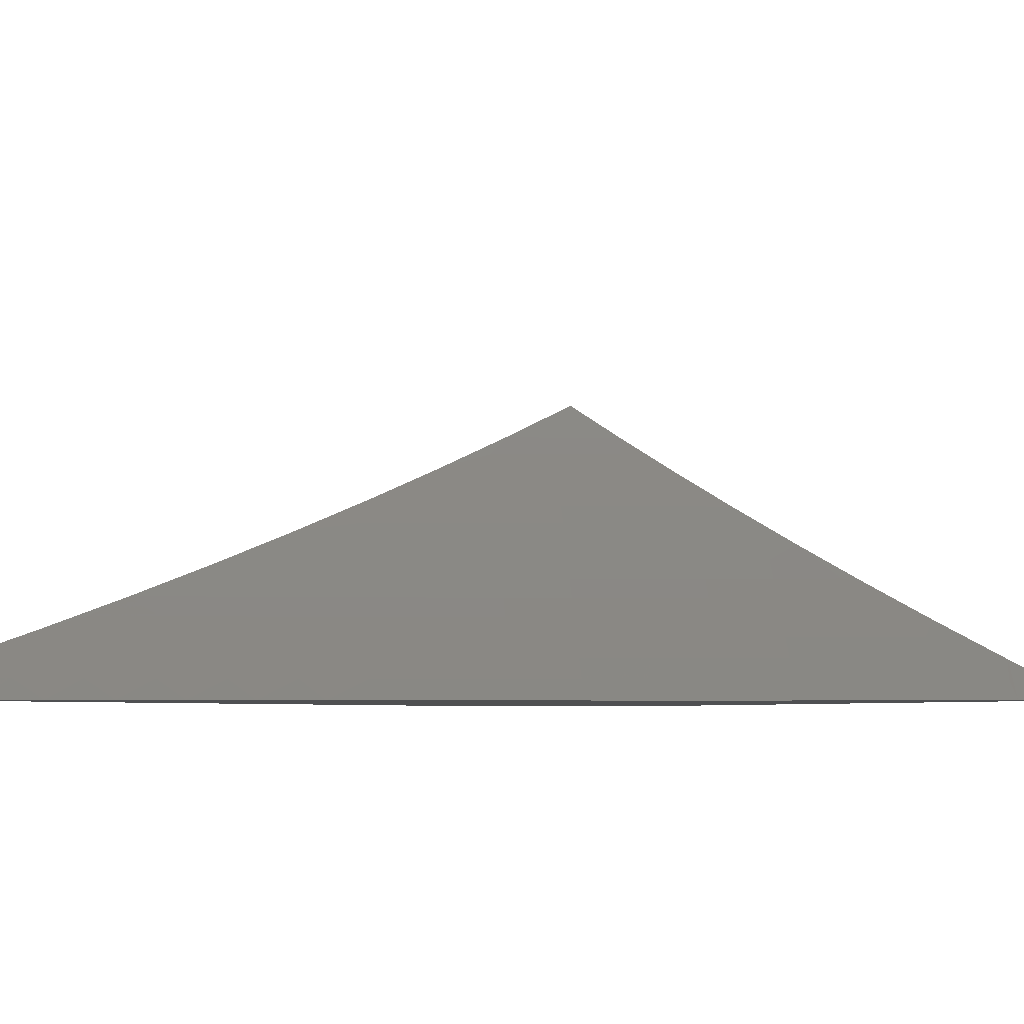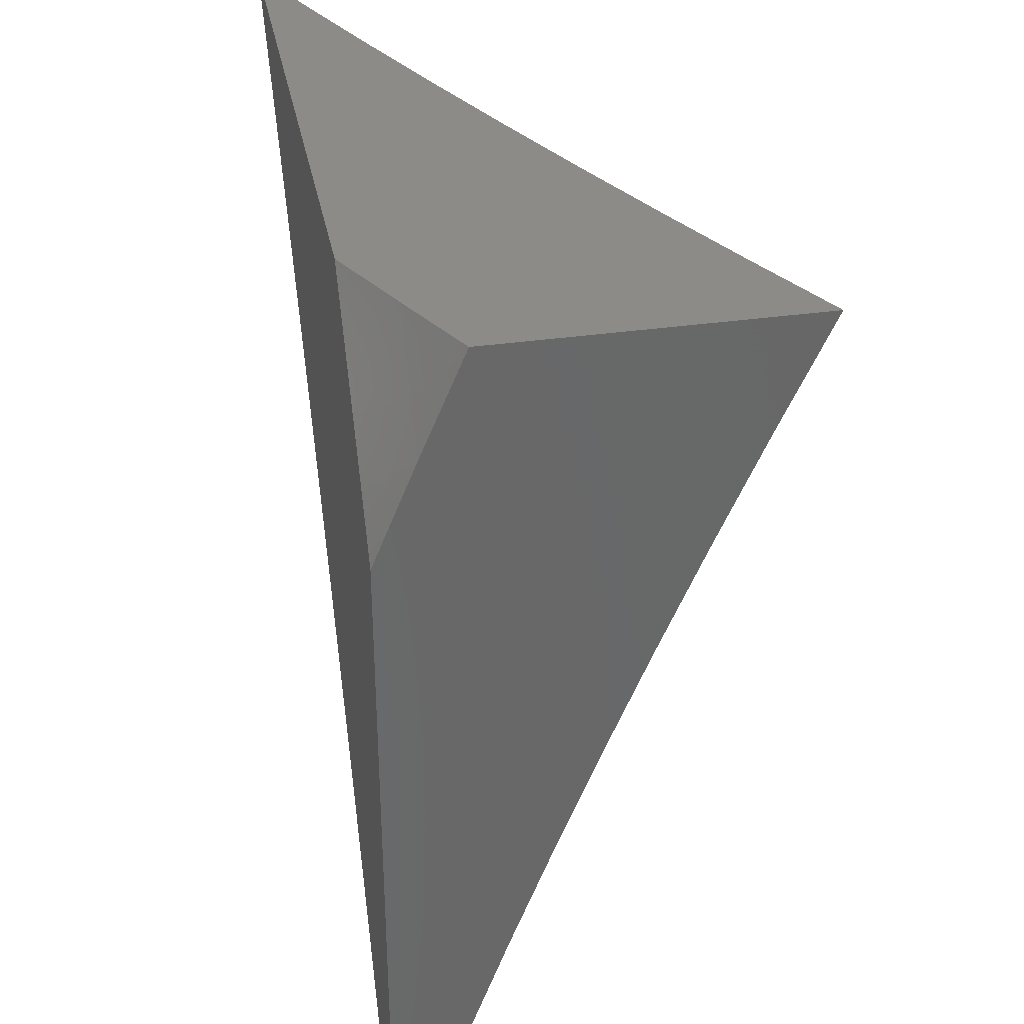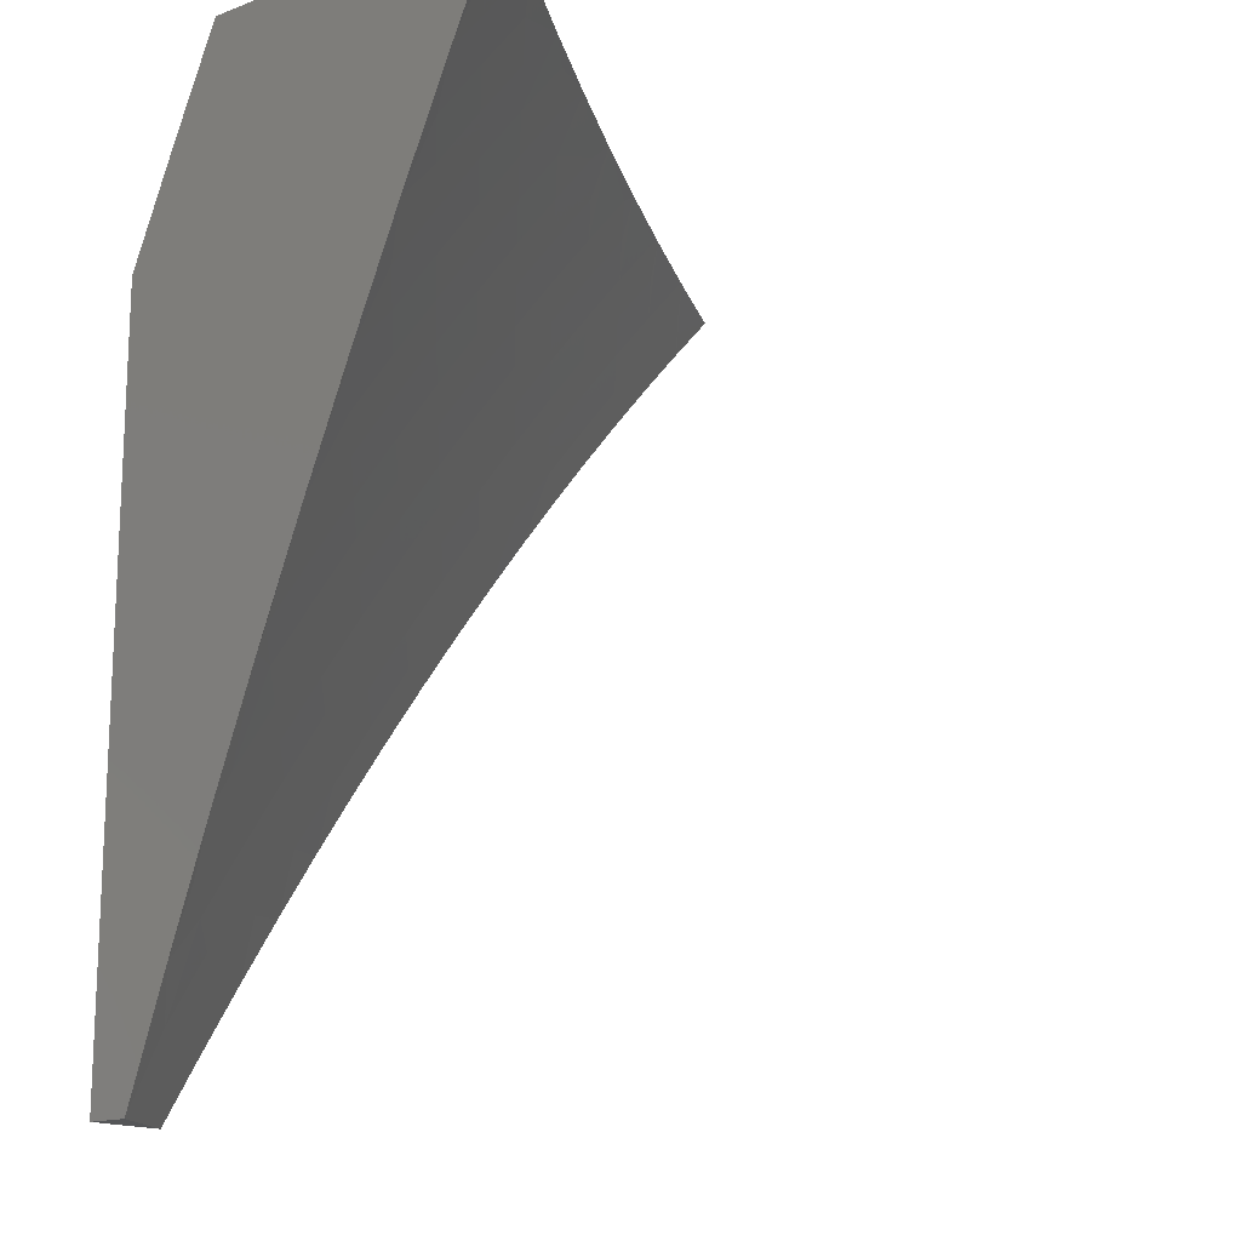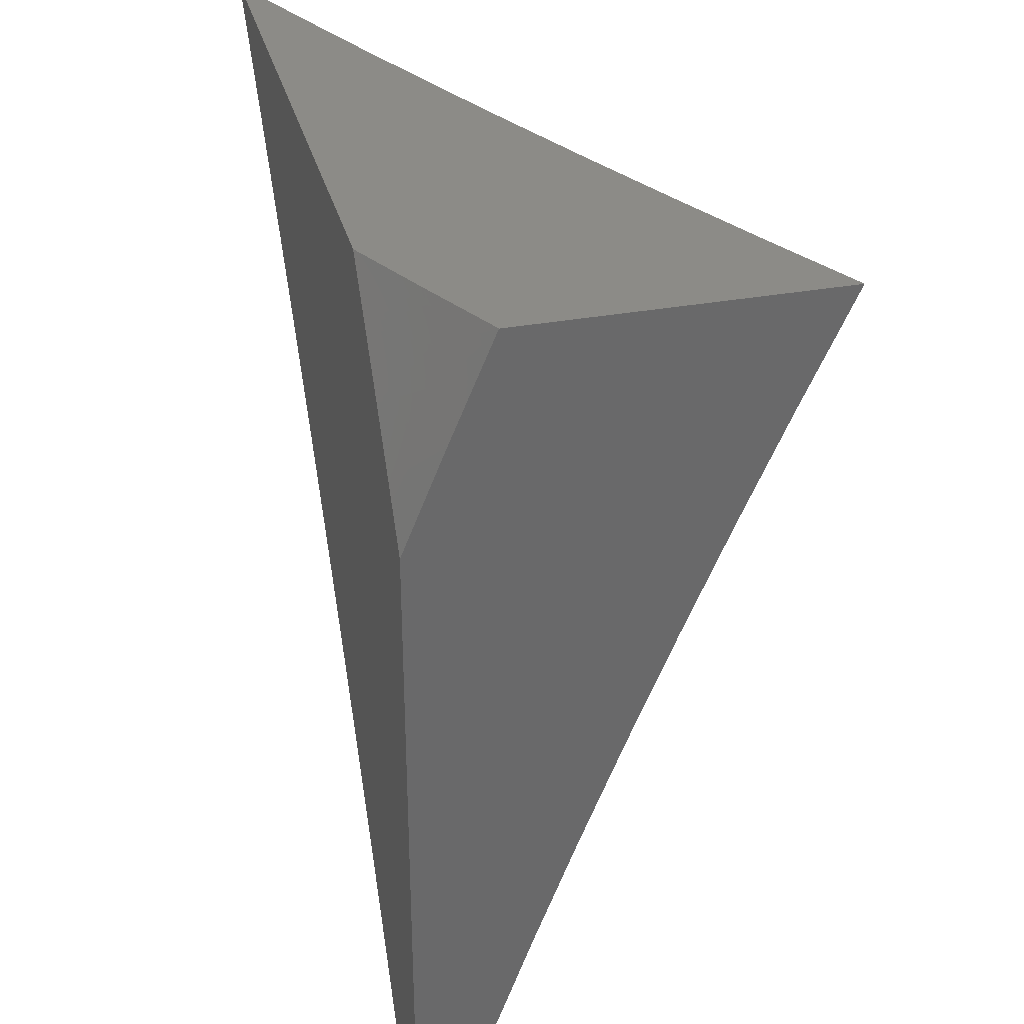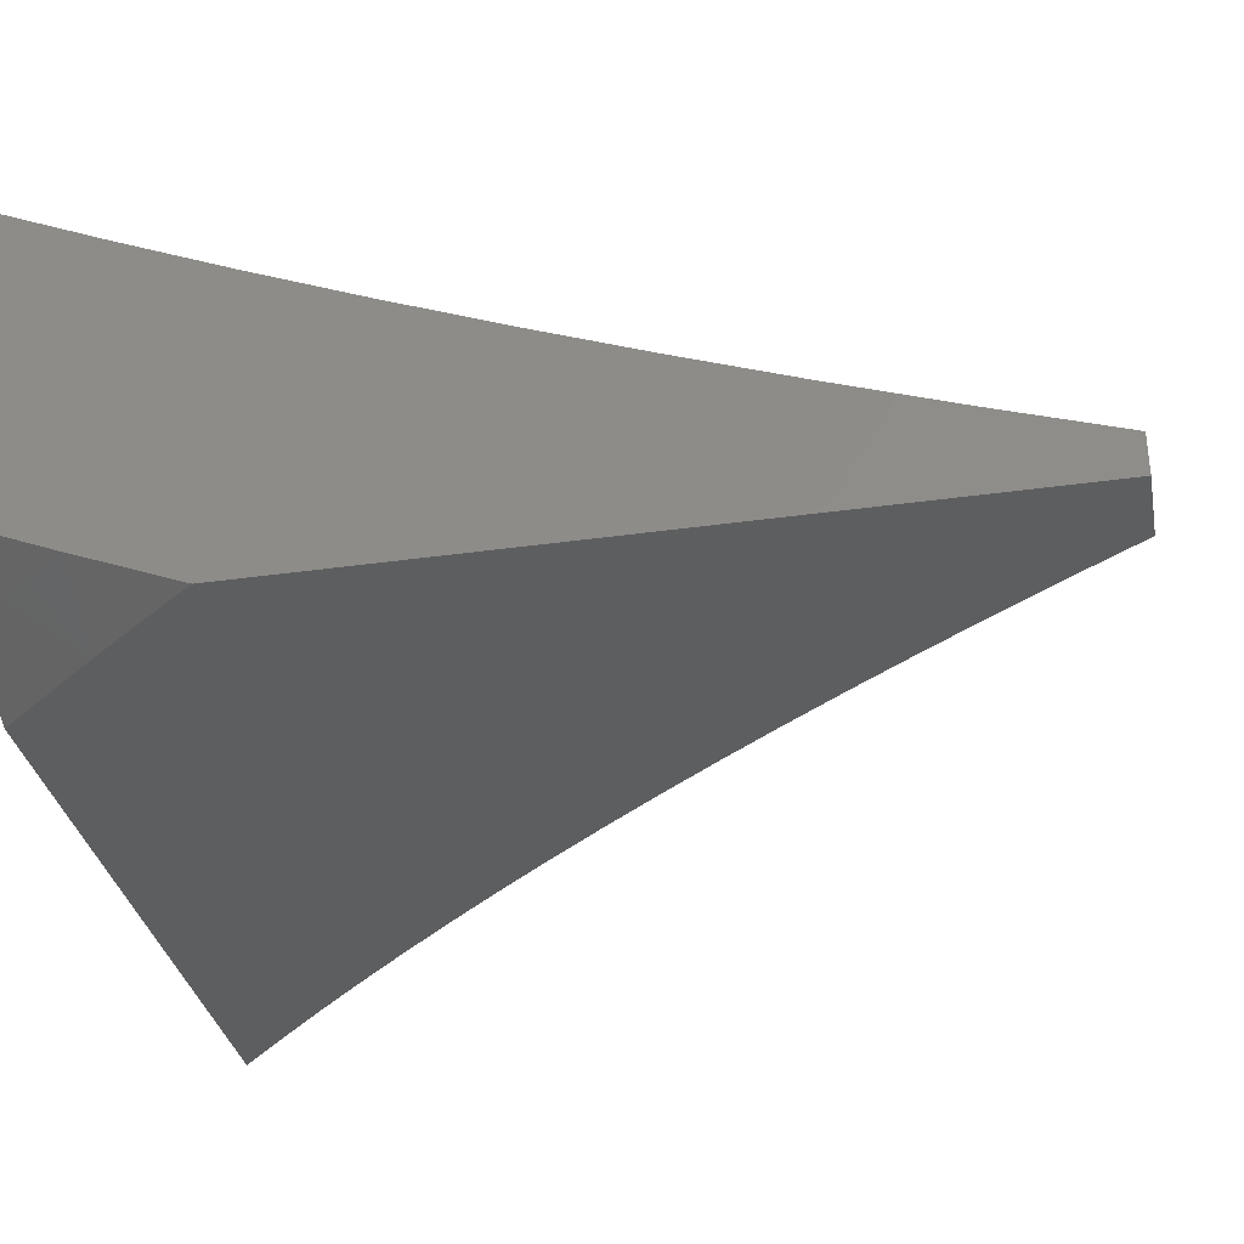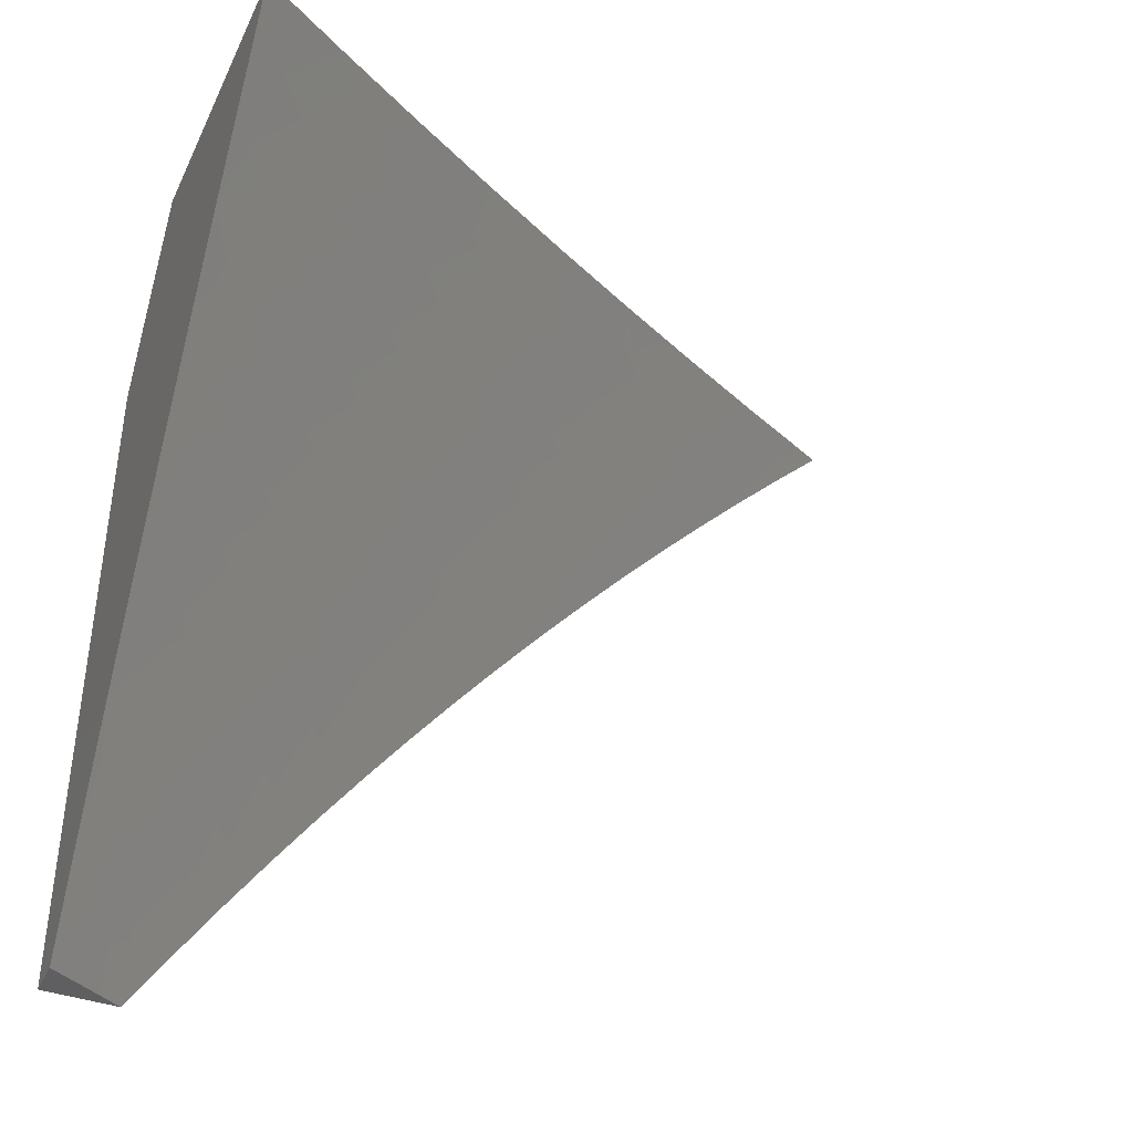
<metadata>
{"format":"stl","ext":"stl","renderer":"f3d","projection":"perspective","resolution":1024,"background":"white","views":[{"elev":-5.5,"azim":49.1,"up":"+Z"},{"elev":34.9,"azim":-100.9,"up":"+Y"},{"elev":-15.6,"azim":-52.1,"up":"+Y"},{"elev":33.4,"azim":-104.2,"up":"+Y"},{"elev":-33.7,"azim":-79.0,"up":"+Z"},{"elev":-40.0,"azim":-23.7,"up":"+Y"}]}
</metadata>
<code>
# stl→obj: 165 verts, 326 faces
v -5 3 -9.957
v -4.919 3 -10
v -4.933 3.056 -9.974
v -4.875 3.068 -10
v -4.887 3.126 -9.974
v -4.83 3.135 -10
v -4.84 3.195 -9.974
v -4.785 3.201 -10
v -4.792 3.263 -9.974
v -4.738 3.267 -10
v -4.743 3.331 -9.974
v -4.69 3.332 -10
v -4.693 3.398 -9.974
v -4.642 3.396 -10
v -4.642 3.464 -9.974
v -4.592 3.46 -10
v -4.59 3.53 -9.974
v -4.542 3.523 -10
v -4.537 3.595 -9.974
v -4.491 3.585 -10
v -4.483 3.659 -9.974
v -4.439 3.647 -10
v -4.428 3.723 -9.974
v -4.386 3.708 -10
v -4.372 3.786 -9.974
v -4.332 3.768 -10
v -4.315 3.848 -9.974
v -4.277 3.827 -10
v -4.257 3.909 -9.974
v -4.221 3.885 -10
v -4.198 3.969 -9.974
v -4.165 3.943 -10
v -4.222 4 -9.95
v -4.108 4 -10
v -4.228 3.998 -9.948
v -4.335 4 -9.898
v -4.287 3.937 -9.948
v -4.318 3.965 -9.921
v -4.346 3.875 -9.948
v -4.377 3.903 -9.921
v -4.403 3.813 -9.948
v -4.435 3.84 -9.921
v -4.46 3.75 -9.948
v -4.491 3.776 -9.921
v -4.515 3.686 -9.948
v -4.547 3.712 -9.921
v -4.57 3.621 -9.948
v -4.602 3.647 -9.921
v -4.623 3.555 -9.948
v -4.656 3.581 -9.921
v -4.676 3.489 -9.948
v -4.709 3.514 -9.921
v -4.727 3.422 -9.948
v -4.761 3.446 -9.921
v -4.777 3.355 -9.948
v -4.811 3.378 -9.921
v -4.827 3.286 -9.948
v -4.861 3.31 -9.921
v -4.875 3.218 -9.948
v -4.91 3.241 -9.921
v -4.922 3.148 -9.948
v -4.957 3.171 -9.921
v -4.968 3.078 -9.948
v -5 3.127 -9.914
v -4.348 3.993 -9.894
v -4.447 4 -9.844
v -4.408 3.931 -9.894
v -4.438 3.958 -9.868
v -4.466 3.867 -9.894
v -4.497 3.894 -9.868
v -4.523 3.803 -9.894
v -4.555 3.83 -9.868
v -4.579 3.738 -9.894
v -4.612 3.764 -9.868
v -4.635 3.672 -9.894
v -4.667 3.698 -9.868
v -4.689 3.606 -9.894
v -4.722 3.631 -9.868
v -4.742 3.539 -9.894
v -4.775 3.563 -9.868
v -4.794 3.471 -9.894
v -4.828 3.495 -9.868
v -4.845 3.402 -9.894
v -4.879 3.426 -9.868
v -4.895 3.333 -9.894
v -4.93 3.357 -9.868
v -4.944 3.263 -9.894
v -4.979 3.286 -9.868
v -5 3.254 -9.868
v -5 3.38 -9.821
v -4.964 3.38 -9.84
v -4.998 3.403 -9.813
v -4.947 3.474 -9.813
v -4.981 3.497 -9.786
v -4.928 3.568 -9.786
v -5 3.506 -9.772
v -4.961 3.592 -9.758
v -4.995 3.616 -9.73
v -4.94 3.687 -9.73
v -5 3.63 -9.721
v -4.973 3.711 -9.702
v -5 3.754 -9.669
v -4.95 3.806 -9.674
v -4.982 3.831 -9.645
v -4.924 3.902 -9.645
v -5 3.878 -9.614
v -4.956 3.927 -9.616
v -4.988 3.952 -9.588
v -5 4 -9.559
v -4.469 3.986 -9.84
v -4.559 4 -9.79
v -4.528 3.921 -9.84
v -4.559 3.948 -9.813
v -4.586 3.856 -9.84
v -4.618 3.883 -9.813
v -4.644 3.79 -9.84
v -4.675 3.816 -9.813
v -4.7 3.724 -9.84
v -4.732 3.749 -9.813
v -4.755 3.656 -9.84
v -4.787 3.681 -9.813
v -4.809 3.588 -9.84
v -4.842 3.613 -9.813
v -4.861 3.519 -9.84
v -4.895 3.544 -9.813
v -4.913 3.45 -9.84
v -4.591 3.975 -9.786
v -4.67 4 -9.734
v -4.681 3.936 -9.758
v -4.712 3.962 -9.73
v -4.739 3.868 -9.758
v -4.771 3.894 -9.73
v -4.796 3.8 -9.758
v -4.828 3.826 -9.73
v -4.852 3.732 -9.758
v -4.885 3.757 -9.73
v -4.908 3.662 -9.758
v -4.743 3.988 -9.702
v -4.781 4 -9.677
v -4.802 3.92 -9.702
v -4.834 3.946 -9.674
v -4.86 3.851 -9.702
v -4.892 3.876 -9.674
v -4.917 3.781 -9.702
v -4.865 3.971 -9.645
v -4.891 4 -9.618
v -4.897 3.997 -9.616
v -4.992 3.193 -9.894
v -4.875 3.637 -9.786
v -4.82 3.707 -9.786
v -4.764 3.775 -9.786
v -4.707 3.842 -9.786
v -4.649 3.909 -9.786
v -4.816 4 -10
v -4.863 3.943 -10
v -4.908 4 -9.952
v -4.919 3.988 -9.952
v -5 4 -9.904
v -4.942 3.959 -9.952
v -4.966 3.929 -9.952
v -4.91 3.885 -10
v -5 3.884 -9.953
v -4.955 3.827 -10
v -5 3.768 -10
v -5 3 -10
f 1 2 3
f 3 2 4
f 3 4 5
f 5 4 6
f 5 6 7
f 7 6 8
f 7 8 9
f 9 8 10
f 9 10 11
f 11 10 12
f 11 12 13
f 13 12 14
f 13 14 15
f 15 14 16
f 15 16 17
f 17 16 18
f 17 18 19
f 19 18 20
f 19 20 21
f 21 20 22
f 21 22 23
f 23 22 24
f 23 24 25
f 25 24 26
f 25 26 27
f 27 26 28
f 27 28 29
f 29 28 30
f 29 30 31
f 31 30 32
f 31 32 33
f 33 32 34
f 31 33 35
f 35 33 36
f 35 36 37
f 37 36 38
f 37 38 39
f 39 38 40
f 39 40 41
f 41 40 42
f 41 42 43
f 43 42 44
f 43 44 45
f 45 44 46
f 45 46 47
f 47 46 48
f 47 48 49
f 49 48 50
f 49 50 51
f 51 50 52
f 51 52 53
f 53 52 54
f 53 54 55
f 55 54 56
f 55 56 57
f 57 56 58
f 57 58 59
f 59 58 60
f 59 60 61
f 61 60 62
f 61 62 63
f 63 62 64
f 63 64 1
f 38 36 65
f 65 36 66
f 65 66 67
f 67 66 68
f 67 68 69
f 69 68 70
f 69 70 71
f 71 70 72
f 71 72 73
f 73 72 74
f 73 74 75
f 75 74 76
f 75 76 77
f 77 76 78
f 77 78 79
f 79 78 80
f 79 80 81
f 81 80 82
f 81 82 83
f 83 82 84
f 83 84 85
f 85 84 86
f 85 86 87
f 87 86 88
f 87 88 89
f 89 88 90
f 90 88 91
f 90 91 92
f 92 91 93
f 92 93 94
f 94 93 95
f 94 95 96
f 96 95 97
f 96 97 98
f 98 97 99
f 98 99 100
f 100 99 101
f 100 101 102
f 102 101 103
f 102 103 104
f 104 103 105
f 104 105 106
f 106 105 107
f 106 107 108
f 108 107 109
f 108 109 106
f 68 66 110
f 110 66 111
f 110 111 112
f 112 111 113
f 112 113 114
f 114 113 115
f 114 115 116
f 116 115 117
f 116 117 118
f 118 117 119
f 118 119 120
f 120 119 121
f 120 121 122
f 122 121 123
f 122 123 124
f 124 123 125
f 124 125 126
f 126 125 93
f 126 93 91
f 113 111 127
f 127 111 128
f 127 128 129
f 129 128 130
f 129 130 131
f 131 130 132
f 131 132 133
f 133 132 134
f 133 134 135
f 135 134 136
f 135 136 137
f 137 136 99
f 137 99 97
f 130 128 138
f 138 128 139
f 138 139 140
f 140 139 141
f 140 141 142
f 142 141 143
f 142 143 144
f 144 143 103
f 144 103 101
f 141 139 145
f 145 139 146
f 145 146 147
f 147 146 109
f 147 109 107
f 106 102 104
f 100 96 98
f 94 96 92
f 92 96 90
f 87 89 148
f 148 89 64
f 148 64 62
f 63 1 3
f 61 63 3
f 59 61 5
f 5 61 3
f 87 148 62
f 87 62 60
f 57 59 7
f 7 59 5
f 85 87 60
f 85 60 58
f 91 88 86
f 55 57 9
f 9 57 7
f 83 85 58
f 83 58 56
f 126 91 86
f 126 86 84
f 53 55 11
f 11 55 9
f 81 83 56
f 81 56 54
f 124 126 84
f 124 84 82
f 95 93 125
f 51 53 13
f 13 53 11
f 79 81 54
f 79 54 52
f 122 124 82
f 122 82 80
f 137 97 95
f 95 125 149
f 149 125 123
f 149 123 150
f 150 123 121
f 150 121 151
f 151 121 119
f 151 119 152
f 152 119 117
f 152 117 153
f 153 117 115
f 153 115 127
f 127 115 113
f 49 51 15
f 15 51 13
f 77 79 52
f 77 52 50
f 120 122 80
f 120 80 78
f 135 137 149
f 149 137 95
f 135 149 150
f 144 101 99
f 144 99 136
f 47 49 17
f 17 49 15
f 75 77 50
f 75 50 48
f 118 120 78
f 118 78 76
f 133 135 150
f 133 150 151
f 142 144 136
f 142 136 134
f 105 103 143
f 45 47 19
f 19 47 17
f 73 75 48
f 73 48 46
f 116 118 76
f 116 76 74
f 131 133 151
f 131 151 152
f 140 142 134
f 140 134 132
f 147 107 105
f 141 145 143
f 143 145 105
f 145 147 105
f 43 45 21
f 21 45 19
f 71 73 46
f 71 46 44
f 114 116 74
f 114 74 72
f 129 131 152
f 129 152 153
f 138 140 132
f 138 132 130
f 41 43 23
f 23 43 21
f 69 71 44
f 69 44 42
f 112 114 72
f 112 72 70
f 127 129 153
f 39 41 25
f 25 41 23
f 67 69 42
f 67 42 40
f 110 112 70
f 110 70 68
f 37 39 27
f 27 39 25
f 65 67 40
f 65 40 38
f 35 37 29
f 29 37 27
f 31 35 29
f 154 155 156
f 156 155 157
f 156 157 158
f 158 157 159
f 158 159 160
f 160 159 161
f 160 161 162
f 162 161 163
f 162 163 164
f 157 155 159
f 159 155 161
f 162 158 160
f 109 146 158
f 158 146 139
f 158 139 128
f 128 111 158
f 158 111 156
f 156 111 154
f 154 111 66
f 154 66 36
f 36 33 154
f 154 33 34
f 34 32 154
f 154 32 30
f 154 30 28
f 28 26 154
f 154 26 24
f 154 24 22
f 22 20 154
f 154 20 155
f 155 20 18
f 155 18 161
f 161 18 163
f 163 18 16
f 163 16 164
f 164 16 14
f 164 14 12
f 12 10 164
f 164 10 8
f 164 8 6
f 164 6 165
f 165 6 4
f 165 4 2
f 2 1 165
f 1 64 165
f 165 64 164
f 164 64 89
f 164 89 90
f 90 96 164
f 164 96 162
f 162 96 158
f 158 96 100
f 158 100 102
f 102 106 158
f 158 106 109

</code>
